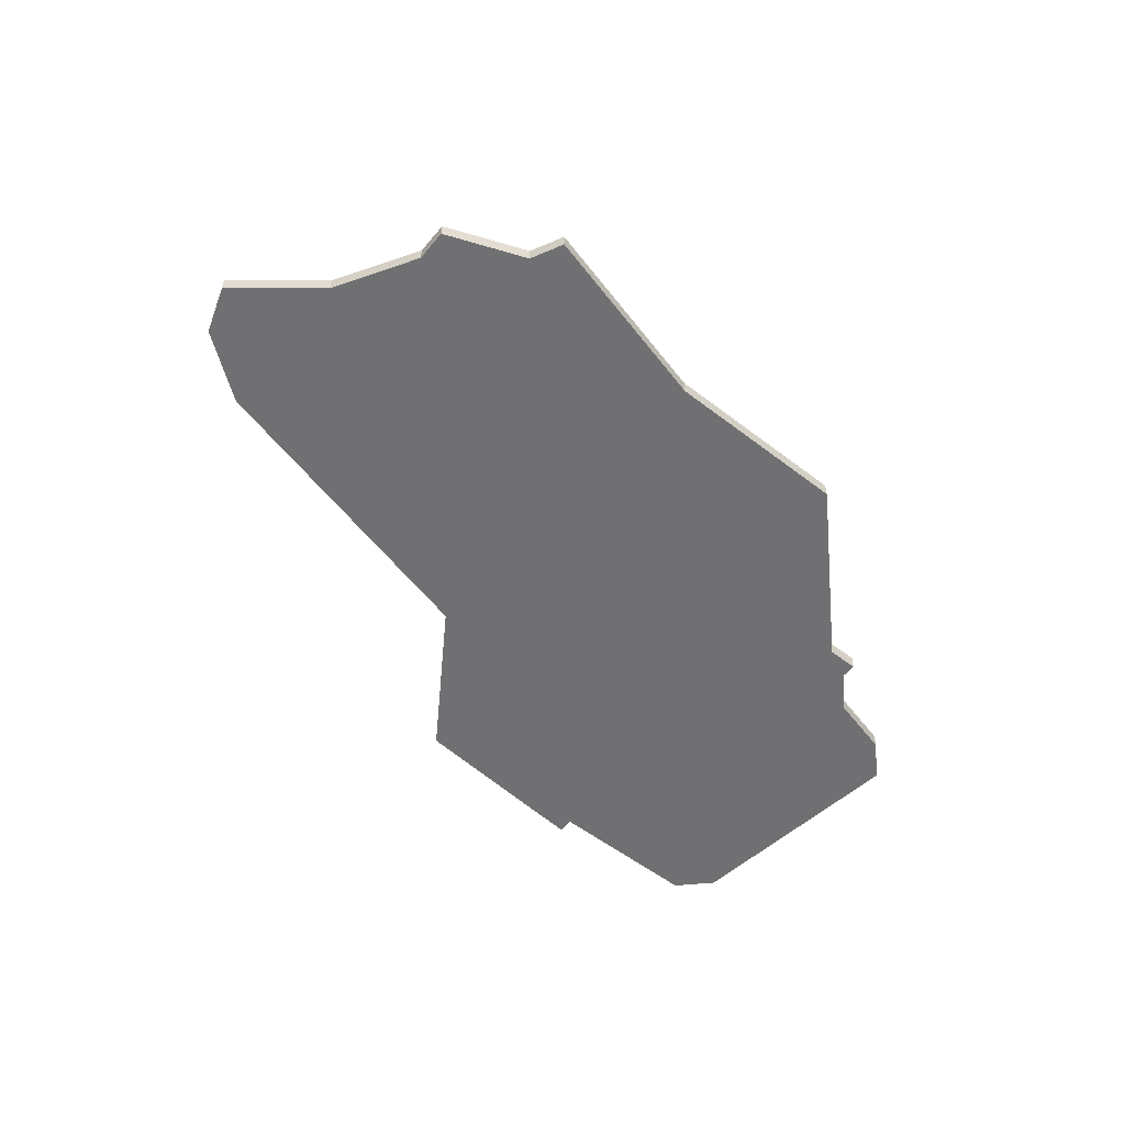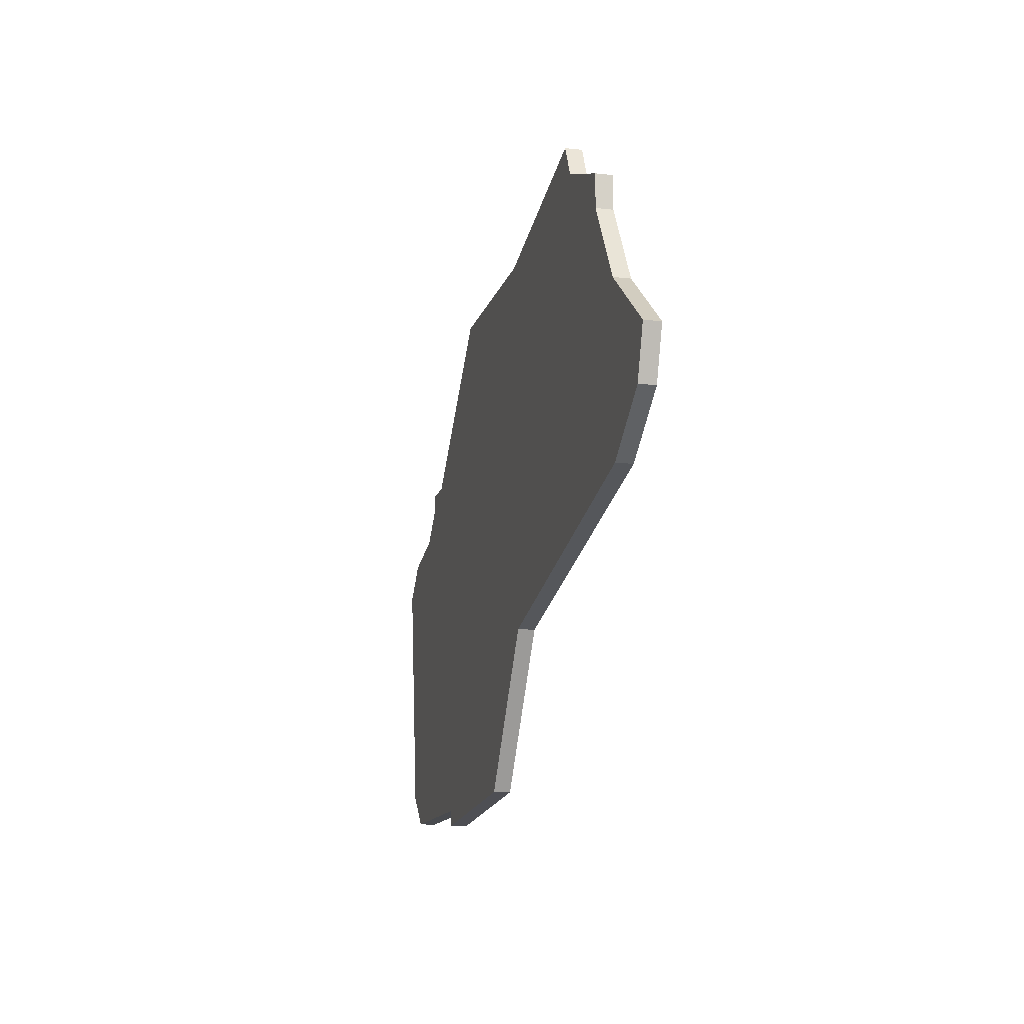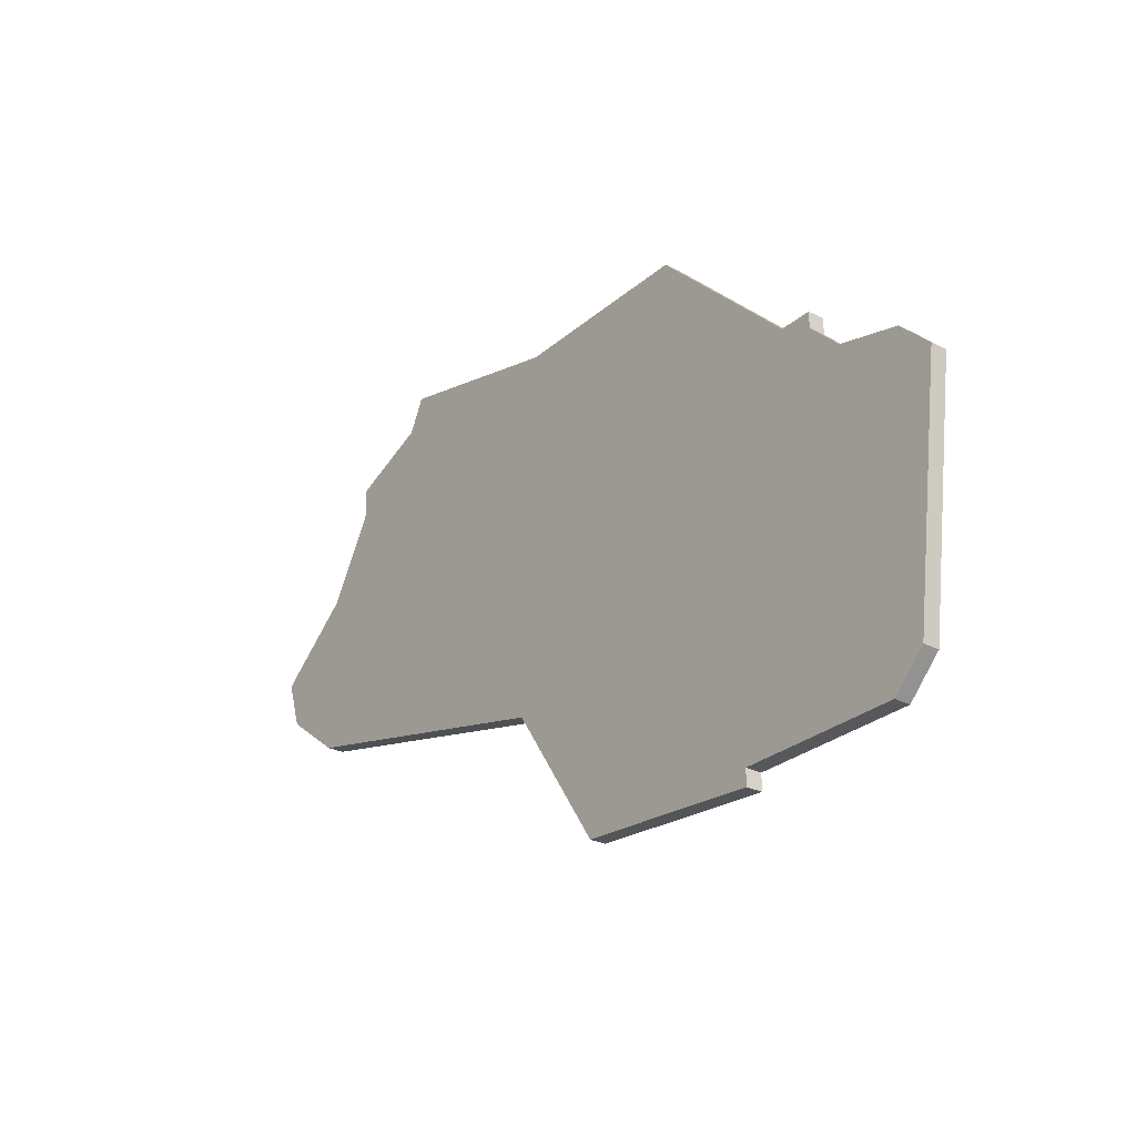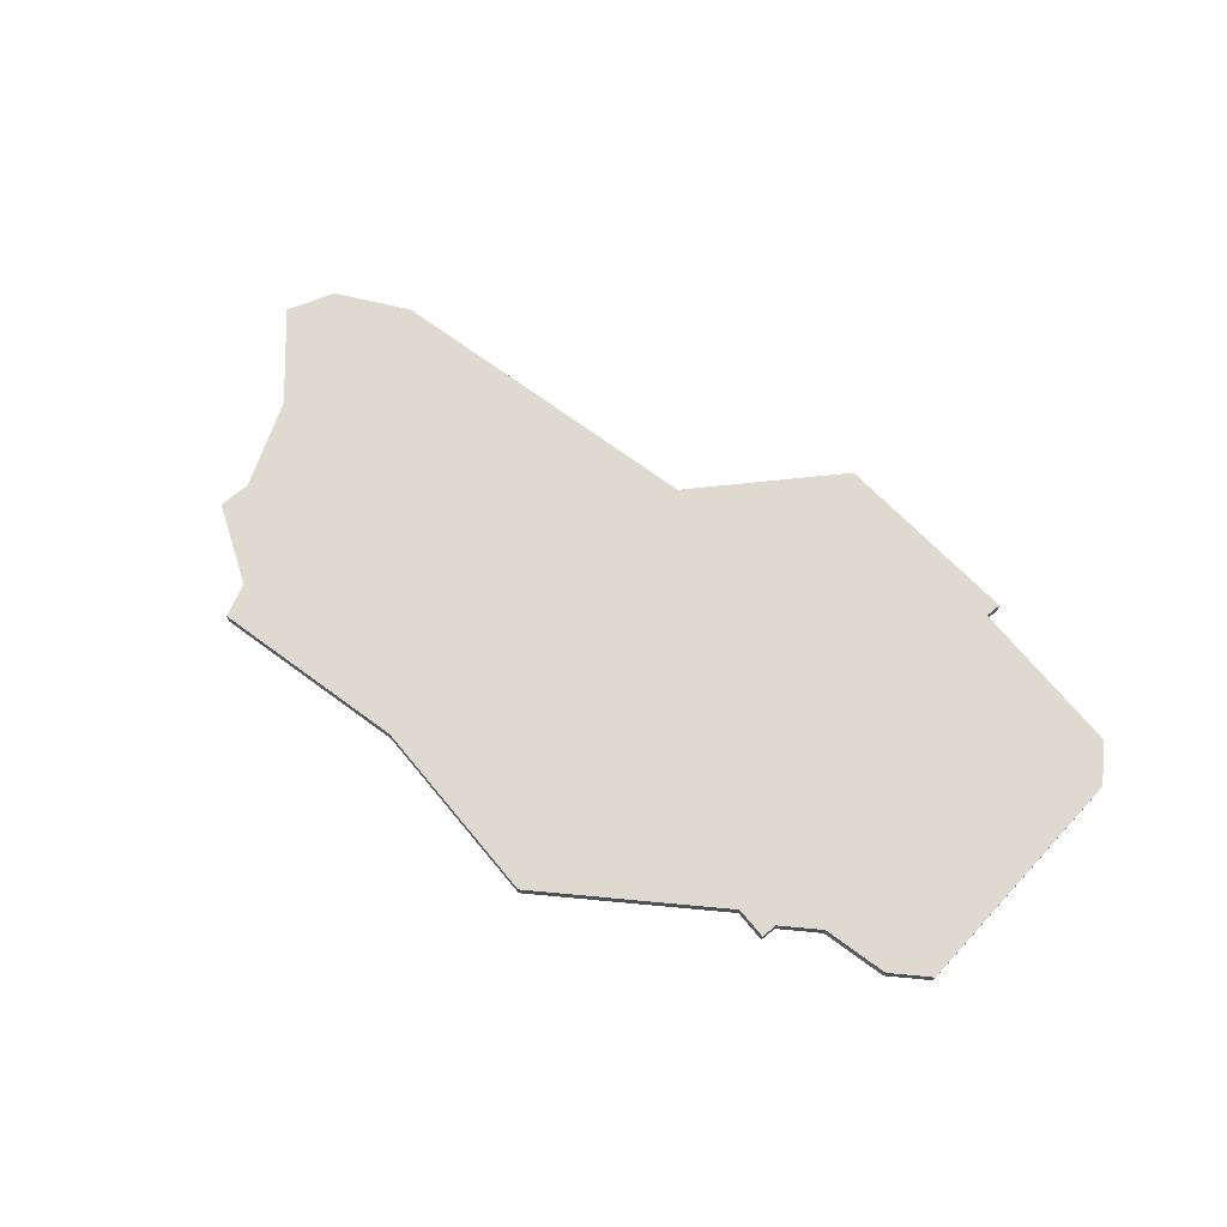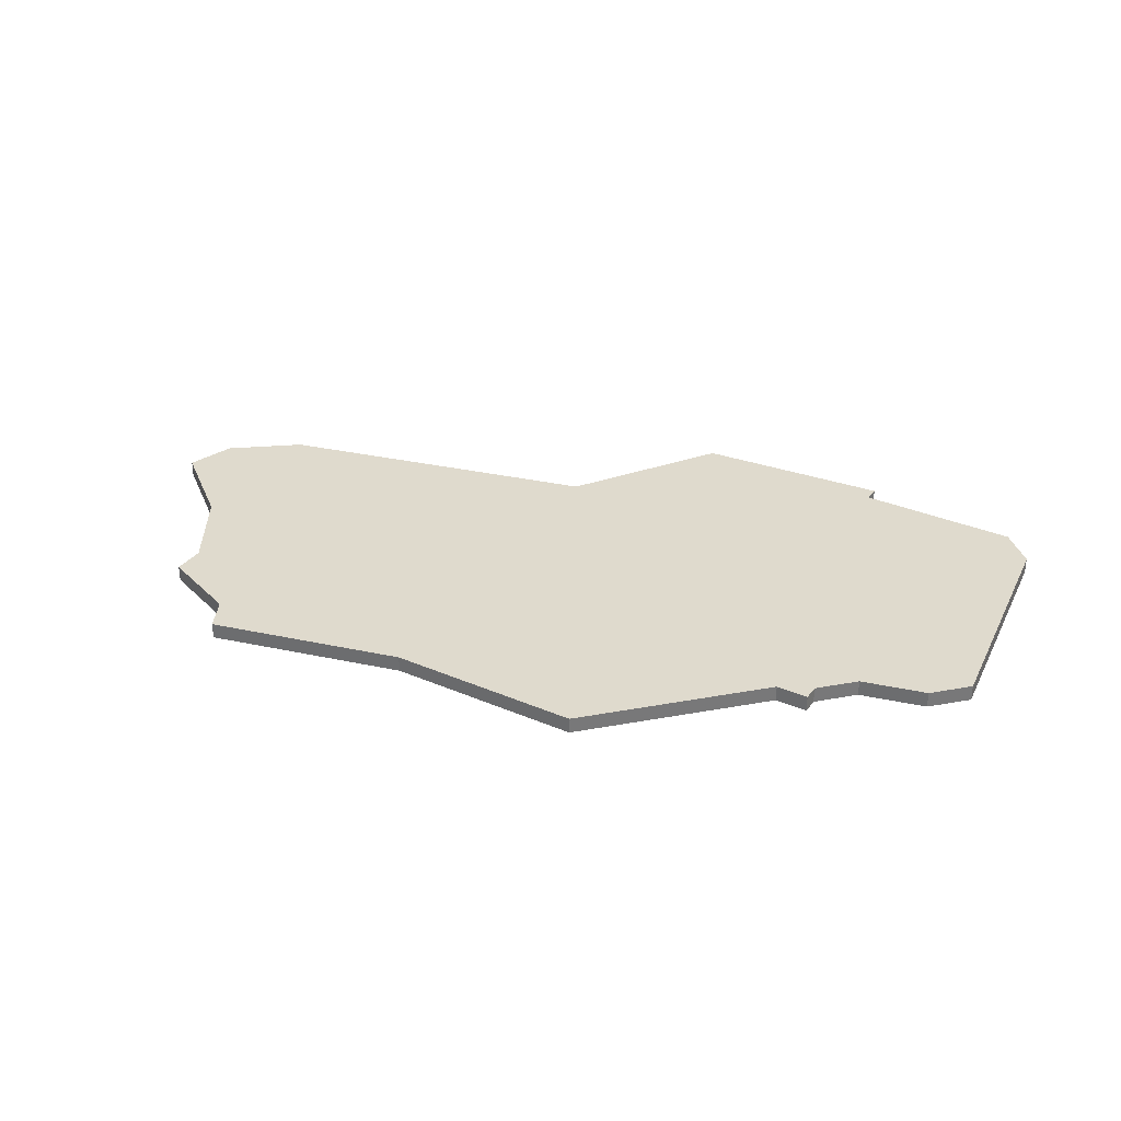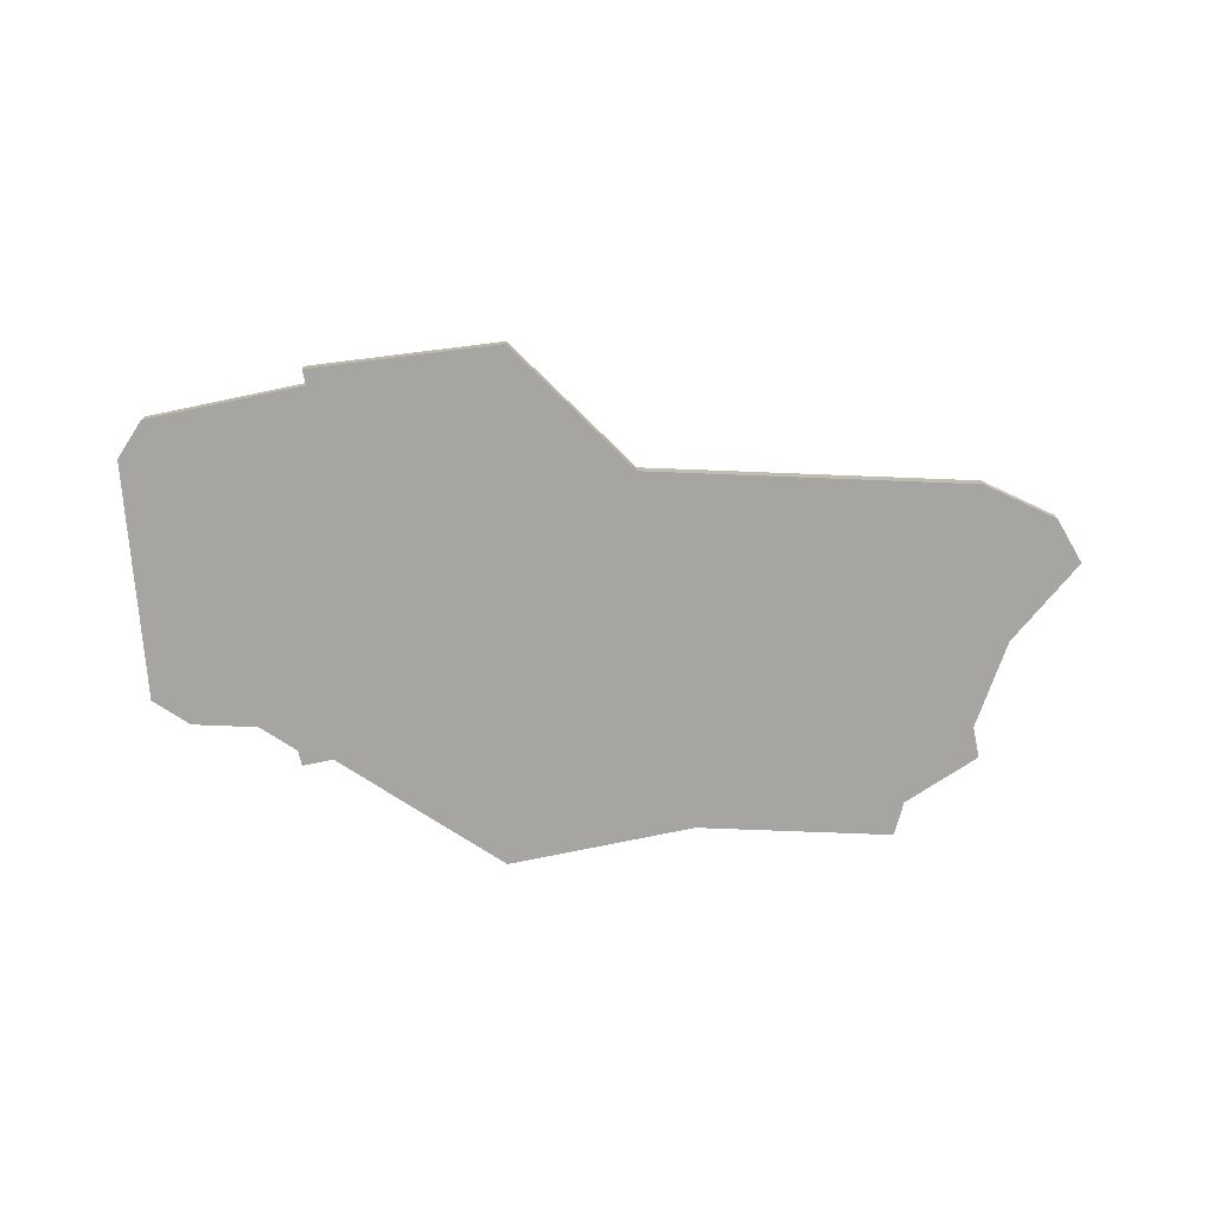
<metadata>
{"format":"obj","ext":"obj","renderer":"f3d","projection":"perspective","resolution":1024,"background":"white","views":[{"elev":-55.0,"azim":140.9,"up":"+Z"},{"elev":-13.7,"azim":75.9,"up":"+Y"},{"elev":-27.8,"azim":-127.9,"up":"+Y"},{"elev":71.0,"azim":-129.7,"up":"+Z"},{"elev":32.8,"azim":-149.3,"up":"+Z"},{"elev":-73.8,"azim":11.8,"up":"+Z"}]}
</metadata>
<code>
v 3179 -1549 0
v 3179 -1549 1
v 3154 -1534 0
v 3154 -1534 1
v 3129 -1546 0
v 3129 -1546 1
v 3137 -1566 0
v 3137 -1566 1
v 3137 -1567 0
v 3137 -1567 1
v 3127 -1566 0
v 3127 -1566 1
v 3167 -1533 0
v 3167 -1533 1
v 3142 -1534 0
v 3142 -1534 1
v 3175 -1542 0
v 3175 -1542 1
v 3175 -1552 0
v 3175 -1552 1
v 3125 -1547 0
v 3125 -1547 1
v 3125 -1564 0
v 3125 -1564 1
v 3133 -1543 0
v 3133 -1543 1
v 3166 -1531 0
v 3166 -1531 1
v 3149 -1566 0
v 3149 -1566 1
v 3123 -1549 0
v 3123 -1549 1
v 3131 -1543 0
v 3131 -1543 1
v 3131 -1544 0
v 3131 -1544 1
v 3172 -1537 0
v 3172 -1537 1
v 3172 -1535 0
v 3172 -1535 1
v 3180 -1546 0
v 3180 -1546 1
v 3155 -1557 0
v 3155 -1557 1
f 23 31 5
f 7 25 43
f 23 7 11
f 7 23 5
f 31 21 5
f 25 5 35
f 35 33 25
f 25 15 43
f 25 7 5
f 29 9 7
f 15 3 43
f 1 19 17
f 17 19 43
f 1 17 41
f 27 13 3
f 37 3 13
f 43 3 37
f 13 39 37
f 37 17 43
f 29 7 43
f 6 32 24
f 44 26 8
f 12 8 24
f 6 24 8
f 6 22 32
f 36 6 26
f 26 34 36
f 44 16 26
f 6 8 26
f 8 10 30
f 44 4 16
f 18 20 2
f 44 20 18
f 42 18 2
f 4 14 28
f 14 4 38
f 38 4 44
f 38 40 14
f 44 18 38
f 44 8 30
f 32 22 31
f 31 22 21
f 24 32 23
f 23 32 31
f 12 24 11
f 11 24 23
f 8 12 7
f 7 12 11
f 10 8 9
f 9 8 7
f 30 10 29
f 29 10 9
f 44 30 43
f 43 30 29
f 20 44 19
f 19 44 43
f 2 20 1
f 1 20 19
f 42 2 41
f 41 2 1
f 18 42 17
f 17 42 41
f 38 18 37
f 37 18 17
f 40 38 39
f 39 38 37
f 14 40 13
f 13 40 39
f 28 14 27
f 27 14 13
f 4 28 3
f 3 28 27
f 16 4 15
f 15 4 3
f 26 16 25
f 25 16 15
f 34 26 33
f 33 26 25
f 36 34 35
f 35 34 33
f 22 6 21
f 21 6 5
f 6 36 5
f 5 36 35

</code>
